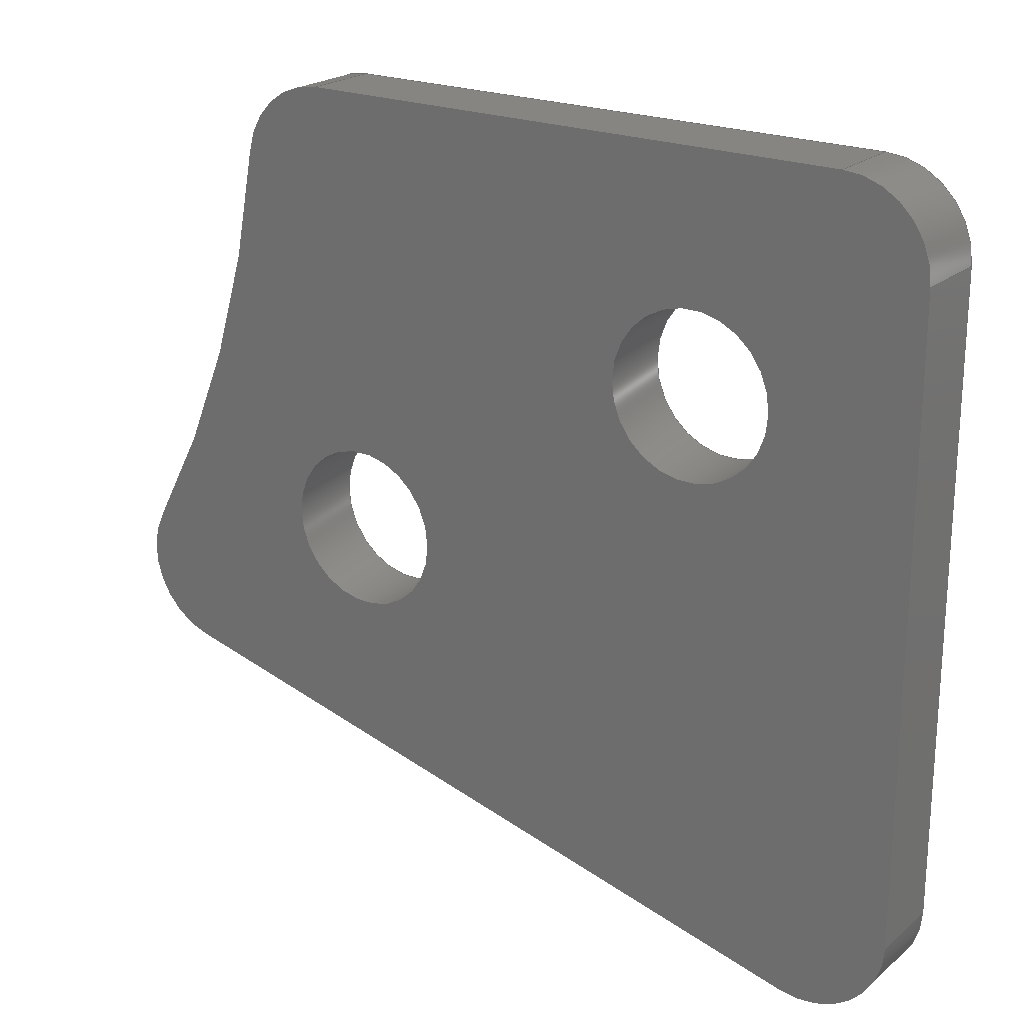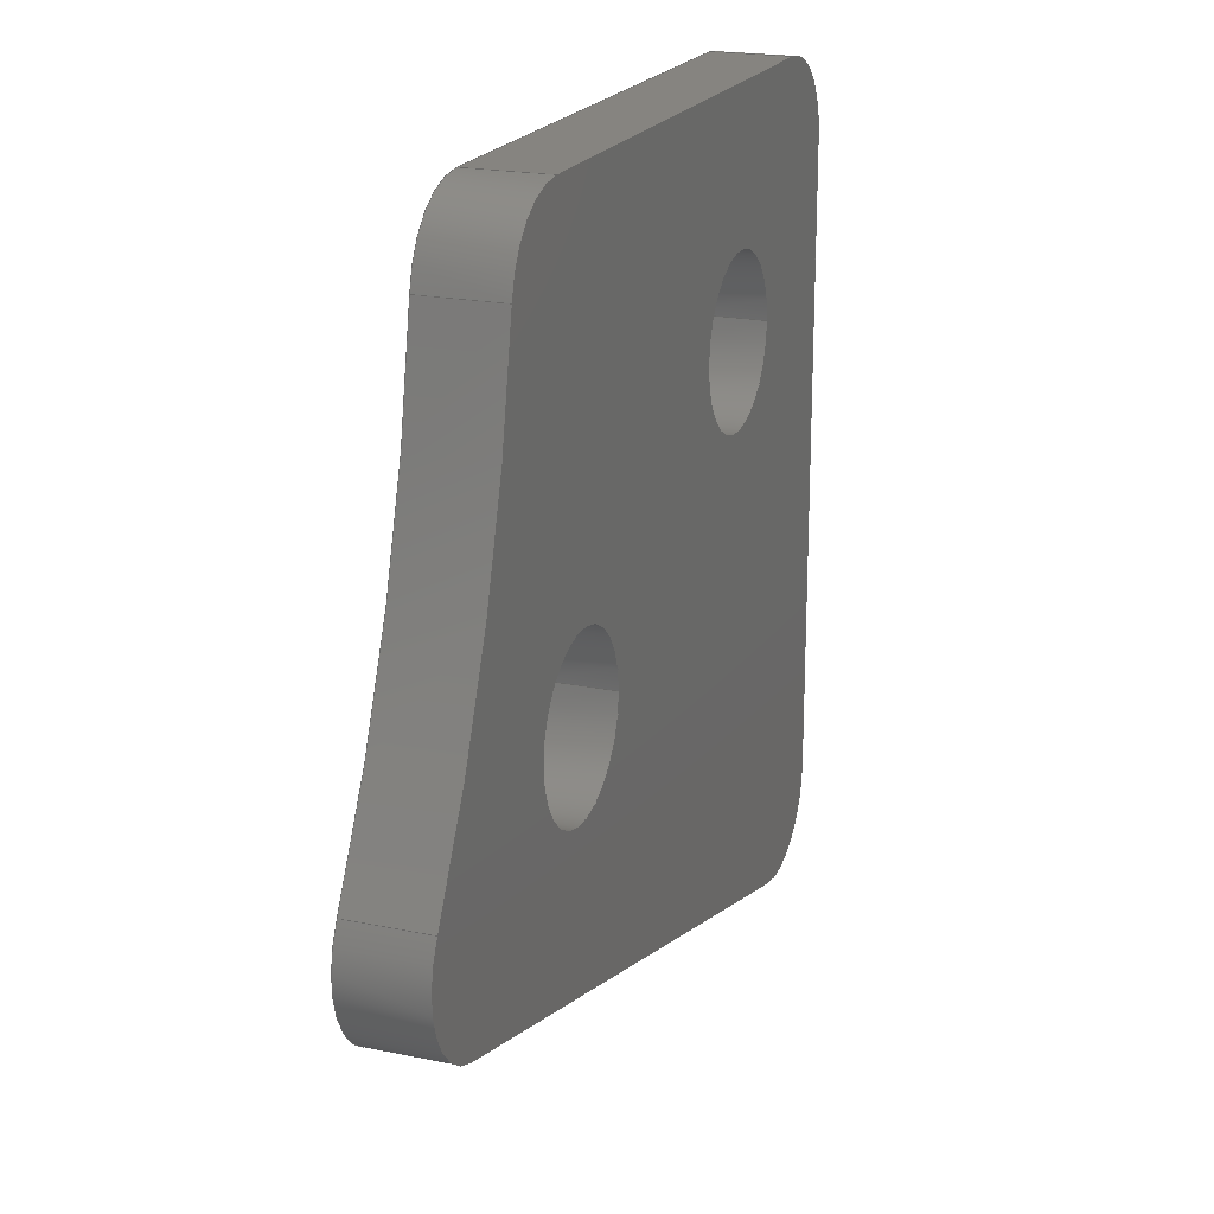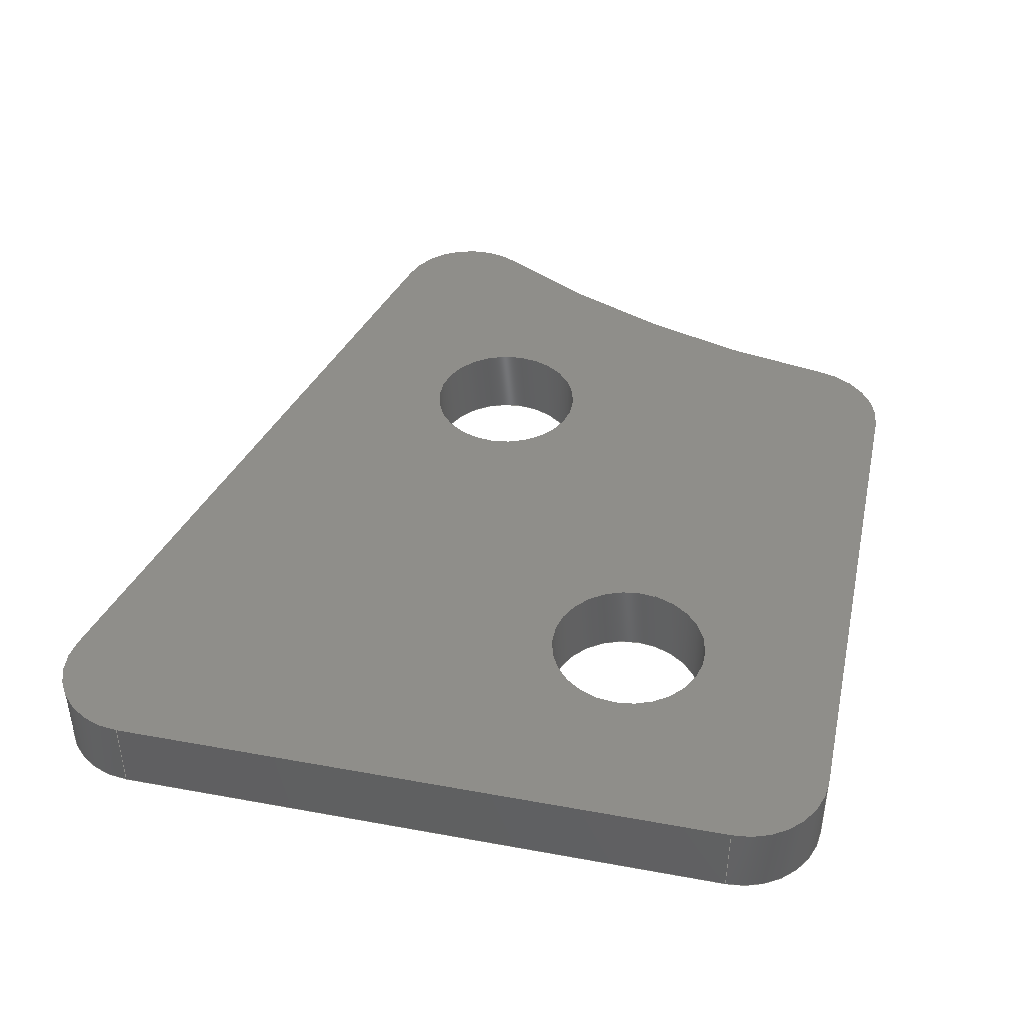
<metadata>
{"format":"step","ext":"step","renderer":"f3d","projection":"perspective","resolution":1024,"background":"white","views":[{"elev":22.0,"azim":35.4,"up":"+Y"},{"elev":20.1,"azim":-69.2,"up":"+Y"},{"elev":42.7,"azim":102.3,"up":"+Z"}]}
</metadata>
<code>
ISO-10303-21;
DATA;
#1=SHAPE_REPRESENTATION_RELATIONSHIP('','',#220,#2);
#2=ADVANCED_BREP_SHAPE_REPRESENTATION('',(#218),#378);
#3=PLANE('',#228);
#4=PLANE('',#232);
#5=PLANE('',#236);
#6=PLANE('',#240);
#7=PLANE('',#243);
#8=LINE('',#321,#22);
#9=LINE('',#325,#23);
#10=LINE('',#329,#24);
#11=LINE('',#333,#25);
#12=LINE('',#335,#26);
#13=LINE('',#337,#27);
#14=LINE('',#341,#28);
#15=LINE('',#345,#29);
#16=LINE('',#347,#30);
#17=LINE('',#349,#31);
#18=LINE('',#353,#32);
#19=LINE('',#357,#33);
#20=LINE('',#359,#34);
#21=LINE('',#361,#35);
#22=VECTOR('',#254,1);
#23=VECTOR('',#257,1);
#24=VECTOR('',#262,1);
#25=VECTOR('',#267,1);
#26=VECTOR('',#268,1);
#27=VECTOR('',#269,1);
#28=VECTOR('',#274,1);
#29=VECTOR('',#279,1);
#30=VECTOR('',#280,1);
#31=VECTOR('',#281,1);
#32=VECTOR('',#286,1);
#33=VECTOR('',#291,1);
#34=VECTOR('',#292,1);
#35=VECTOR('',#293,1);
#36=ORIENTED_EDGE('',*,*,#92,.F.);
#37=ORIENTED_EDGE('',*,*,#93,.F.);
#38=ORIENTED_EDGE('',*,*,#94,.T.);
#39=ORIENTED_EDGE('',*,*,#95,.T.);
#40=ORIENTED_EDGE('',*,*,#96,.T.);
#41=ORIENTED_EDGE('',*,*,#97,.F.);
#42=ORIENTED_EDGE('',*,*,#98,.F.);
#43=ORIENTED_EDGE('',*,*,#93,.T.);
#44=ORIENTED_EDGE('',*,*,#99,.F.);
#45=ORIENTED_EDGE('',*,*,#100,.F.);
#46=ORIENTED_EDGE('',*,*,#101,.T.);
#47=ORIENTED_EDGE('',*,*,#97,.T.);
#48=ORIENTED_EDGE('',*,*,#102,.T.);
#49=ORIENTED_EDGE('',*,*,#103,.F.);
#50=ORIENTED_EDGE('',*,*,#104,.F.);
#51=ORIENTED_EDGE('',*,*,#100,.T.);
#52=ORIENTED_EDGE('',*,*,#105,.T.);
#53=ORIENTED_EDGE('',*,*,#106,.F.);
#54=ORIENTED_EDGE('',*,*,#107,.F.);
#55=ORIENTED_EDGE('',*,*,#103,.T.);
#56=ORIENTED_EDGE('',*,*,#108,.T.);
#57=ORIENTED_EDGE('',*,*,#109,.F.);
#58=ORIENTED_EDGE('',*,*,#110,.F.);
#59=ORIENTED_EDGE('',*,*,#106,.T.);
#60=ORIENTED_EDGE('',*,*,#111,.T.);
#61=ORIENTED_EDGE('',*,*,#112,.F.);
#62=ORIENTED_EDGE('',*,*,#113,.F.);
#63=ORIENTED_EDGE('',*,*,#109,.T.);
#64=ORIENTED_EDGE('',*,*,#114,.T.);
#65=ORIENTED_EDGE('',*,*,#95,.F.);
#66=ORIENTED_EDGE('',*,*,#115,.F.);
#67=ORIENTED_EDGE('',*,*,#112,.T.);
#68=ORIENTED_EDGE('',*,*,#116,.T.);
#69=ORIENTED_EDGE('',*,*,#117,.T.);
#70=ORIENTED_EDGE('',*,*,#94,.F.);
#71=ORIENTED_EDGE('',*,*,#98,.T.);
#72=ORIENTED_EDGE('',*,*,#101,.F.);
#73=ORIENTED_EDGE('',*,*,#104,.T.);
#74=ORIENTED_EDGE('',*,*,#107,.T.);
#75=ORIENTED_EDGE('',*,*,#110,.T.);
#76=ORIENTED_EDGE('',*,*,#113,.T.);
#77=ORIENTED_EDGE('',*,*,#115,.T.);
#78=ORIENTED_EDGE('',*,*,#118,.F.);
#79=ORIENTED_EDGE('',*,*,#119,.F.);
#80=ORIENTED_EDGE('',*,*,#92,.T.);
#81=ORIENTED_EDGE('',*,*,#114,.F.);
#82=ORIENTED_EDGE('',*,*,#111,.F.);
#83=ORIENTED_EDGE('',*,*,#108,.F.);
#84=ORIENTED_EDGE('',*,*,#105,.F.);
#85=ORIENTED_EDGE('',*,*,#102,.F.);
#86=ORIENTED_EDGE('',*,*,#99,.T.);
#87=ORIENTED_EDGE('',*,*,#96,.F.);
#88=ORIENTED_EDGE('',*,*,#117,.F.);
#89=ORIENTED_EDGE('',*,*,#119,.T.);
#90=ORIENTED_EDGE('',*,*,#116,.F.);
#91=ORIENTED_EDGE('',*,*,#118,.T.);
#92=EDGE_CURVE('',#120,#121,#140,.T.);
#93=EDGE_CURVE('',#122,#120,#8,.T.);
#94=EDGE_CURVE('',#122,#123,#141,.T.);
#95=EDGE_CURVE('',#123,#121,#9,.T.);
#96=EDGE_CURVE('',#120,#124,#142,.T.);
#97=EDGE_CURVE('',#125,#124,#10,.T.);
#98=EDGE_CURVE('',#122,#125,#143,.T.);
#99=EDGE_CURVE('',#126,#124,#11,.T.);
#100=EDGE_CURVE('',#127,#126,#12,.T.);
#101=EDGE_CURVE('',#127,#125,#13,.T.);
#102=EDGE_CURVE('',#126,#128,#144,.T.);
#103=EDGE_CURVE('',#129,#128,#14,.T.);
#104=EDGE_CURVE('',#127,#129,#145,.T.);
#105=EDGE_CURVE('',#128,#130,#15,.T.);
#106=EDGE_CURVE('',#131,#130,#16,.T.);
#107=EDGE_CURVE('',#129,#131,#17,.T.);
#108=EDGE_CURVE('',#130,#132,#146,.T.);
#109=EDGE_CURVE('',#133,#132,#18,.T.);
#110=EDGE_CURVE('',#131,#133,#147,.T.);
#111=EDGE_CURVE('',#132,#134,#19,.T.);
#112=EDGE_CURVE('',#135,#134,#20,.T.);
#113=EDGE_CURVE('',#133,#135,#21,.T.);
#114=EDGE_CURVE('',#134,#121,#148,.T.);
#115=EDGE_CURVE('',#135,#123,#149,.T.);
#116=EDGE_CURVE('',#136,#136,#150,.T.);
#117=EDGE_CURVE('',#137,#137,#151,.T.);
#118=EDGE_CURVE('',#138,#138,#152,.T.);
#119=EDGE_CURVE('',#139,#139,#153,.T.);
#120=VERTEX_POINT('',#319);
#121=VERTEX_POINT('',#320);
#122=VERTEX_POINT('',#322);
#123=VERTEX_POINT('',#324);
#124=VERTEX_POINT('',#328);
#125=VERTEX_POINT('',#330);
#126=VERTEX_POINT('',#334);
#127=VERTEX_POINT('',#336);
#128=VERTEX_POINT('',#340);
#129=VERTEX_POINT('',#342);
#130=VERTEX_POINT('',#346);
#131=VERTEX_POINT('',#348);
#132=VERTEX_POINT('',#352);
#133=VERTEX_POINT('',#354);
#134=VERTEX_POINT('',#358);
#135=VERTEX_POINT('',#360);
#136=VERTEX_POINT('',#367);
#137=VERTEX_POINT('',#369);
#138=VERTEX_POINT('',#372);
#139=VERTEX_POINT('',#374);
#140=CIRCLE('',#223,0.02866);
#141=CIRCLE('',#224,0.02866);
#142=CIRCLE('',#226,0.0022);
#143=CIRCLE('',#227,0.0022);
#144=CIRCLE('',#230,0.0022);
#145=CIRCLE('',#231,0.0022);
#146=CIRCLE('',#234,0.0022);
#147=CIRCLE('',#235,0.0022);
#148=CIRCLE('',#238,0.0022);
#149=CIRCLE('',#239,0.0022);
#150=CIRCLE('',#241,0.0021);
#151=CIRCLE('',#242,0.0021);
#152=CIRCLE('',#244,0.0021);
#153=CIRCLE('',#245,0.0021);
#154=EDGE_LOOP('',(#36,#37,#38,#39));
#155=EDGE_LOOP('',(#40,#41,#42,#43));
#156=EDGE_LOOP('',(#44,#45,#46,#47));
#157=EDGE_LOOP('',(#48,#49,#50,#51));
#158=EDGE_LOOP('',(#52,#53,#54,#55));
#159=EDGE_LOOP('',(#56,#57,#58,#59));
#160=EDGE_LOOP('',(#60,#61,#62,#63));
#161=EDGE_LOOP('',(#64,#65,#66,#67));
#162=EDGE_LOOP('',(#68));
#163=EDGE_LOOP('',(#69));
#164=EDGE_LOOP('',(#70,#71,#72,#73,#74,#75,#76,#77));
#165=EDGE_LOOP('',(#78));
#166=EDGE_LOOP('',(#79));
#167=EDGE_LOOP('',(#80,#81,#82,#83,#84,#85,#86,#87));
#168=EDGE_LOOP('',(#88));
#169=EDGE_LOOP('',(#89));
#170=EDGE_LOOP('',(#90));
#171=EDGE_LOOP('',(#91));
#172=FACE_BOUND('',#154,.T.);
#173=FACE_BOUND('',#155,.T.);
#174=FACE_BOUND('',#156,.T.);
#175=FACE_BOUND('',#157,.T.);
#176=FACE_BOUND('',#158,.T.);
#177=FACE_BOUND('',#159,.T.);
#178=FACE_BOUND('',#160,.T.);
#179=FACE_BOUND('',#161,.T.);
#180=FACE_BOUND('',#162,.T.);
#181=FACE_BOUND('',#163,.T.);
#182=FACE_BOUND('',#164,.T.);
#183=FACE_BOUND('',#165,.T.);
#184=FACE_BOUND('',#166,.T.);
#185=FACE_BOUND('',#167,.T.);
#186=FACE_BOUND('',#168,.T.);
#187=FACE_BOUND('',#169,.T.);
#188=FACE_BOUND('',#170,.T.);
#189=FACE_BOUND('',#171,.T.);
#190=CYLINDRICAL_SURFACE('',#222,0.02866);
#191=CYLINDRICAL_SURFACE('',#225,0.0022);
#192=CYLINDRICAL_SURFACE('',#229,0.0022);
#193=CYLINDRICAL_SURFACE('',#233,0.0022);
#194=CYLINDRICAL_SURFACE('',#237,0.0022);
#195=CYLINDRICAL_SURFACE('',#246,0.0021);
#196=CYLINDRICAL_SURFACE('',#247,0.0021);
#197=ADVANCED_FACE('',(#172),#190,.F.);
#198=ADVANCED_FACE('',(#173),#191,.T.);
#199=ADVANCED_FACE('',(#174),#3,.T.);
#200=ADVANCED_FACE('',(#175),#192,.T.);
#201=ADVANCED_FACE('',(#176),#4,.F.);
#202=ADVANCED_FACE('',(#177),#193,.T.);
#203=ADVANCED_FACE('',(#178),#5,.F.);
#204=ADVANCED_FACE('',(#179),#194,.T.);
#205=ADVANCED_FACE('',(#180,#181,#182),#6,.T.);
#206=ADVANCED_FACE('',(#183,#184,#185),#7,.F.);
#207=ADVANCED_FACE('',(#186,#187),#195,.F.);
#208=ADVANCED_FACE('',(#188,#189),#196,.F.);
#209=CLOSED_SHELL('',(#197,#198,#199,#200,#201,#202,#203,#204,#205,#206,
#207,#208));
#210=STYLED_ITEM('',(#211),#218);
#211=PRESENTATION_STYLE_ASSIGNMENT((#212));
#212=SURFACE_STYLE_USAGE(.BOTH.,#213);
#213=SURFACE_SIDE_STYLE('',(#214));
#214=SURFACE_STYLE_FILL_AREA(#215);
#215=FILL_AREA_STYLE('',(#216));
#216=FILL_AREA_STYLE_COLOUR('',#217);
#217=COLOUR_RGB('',0.9804,0.7137,0.003922);
#218=MANIFOLD_SOLID_BREP('Tpl 4',#209);
#219=SHAPE_DEFINITION_REPRESENTATION(#383,#220);
#220=SHAPE_REPRESENTATION('Tpl 4',(#221),#378);
#221=AXIS2_PLACEMENT_3D('',#316,#248,#249);
#222=AXIS2_PLACEMENT_3D('',#317,#250,#251);
#223=AXIS2_PLACEMENT_3D('',#318,#252,#253);
#224=AXIS2_PLACEMENT_3D('',#323,#255,#256);
#225=AXIS2_PLACEMENT_3D('',#326,#258,#259);
#226=AXIS2_PLACEMENT_3D('',#327,#260,#261);
#227=AXIS2_PLACEMENT_3D('',#331,#263,#264);
#228=AXIS2_PLACEMENT_3D('',#332,#265,#266);
#229=AXIS2_PLACEMENT_3D('',#338,#270,#271);
#230=AXIS2_PLACEMENT_3D('',#339,#272,#273);
#231=AXIS2_PLACEMENT_3D('',#343,#275,#276);
#232=AXIS2_PLACEMENT_3D('',#344,#277,#278);
#233=AXIS2_PLACEMENT_3D('',#350,#282,#283);
#234=AXIS2_PLACEMENT_3D('',#351,#284,#285);
#235=AXIS2_PLACEMENT_3D('',#355,#287,#288);
#236=AXIS2_PLACEMENT_3D('',#356,#289,#290);
#237=AXIS2_PLACEMENT_3D('',#362,#294,#295);
#238=AXIS2_PLACEMENT_3D('',#363,#296,#297);
#239=AXIS2_PLACEMENT_3D('',#364,#298,#299);
#240=AXIS2_PLACEMENT_3D('',#365,#300,#301);
#241=AXIS2_PLACEMENT_3D('',#366,#302,#303);
#242=AXIS2_PLACEMENT_3D('',#368,#304,#305);
#243=AXIS2_PLACEMENT_3D('',#370,#306,#307);
#244=AXIS2_PLACEMENT_3D('',#371,#308,#309);
#245=AXIS2_PLACEMENT_3D('',#373,#310,#311);
#246=AXIS2_PLACEMENT_3D('',#375,#312,#313);
#247=AXIS2_PLACEMENT_3D('',#376,#314,#315);
#248=DIRECTION('',(0,0,1));
#249=DIRECTION('',(1,0,0));
#250=DIRECTION('',(0,0,-1));
#251=DIRECTION('',(-1,0,0));
#252=DIRECTION('',(0,0,1));
#253=DIRECTION('',(1,0,0));
#254=DIRECTION('',(0,0,-1));
#255=DIRECTION('',(0,0,1));
#256=DIRECTION('',(1,0,0));
#257=DIRECTION('',(0,0,-1));
#258=DIRECTION('',(0,0,-1));
#259=DIRECTION('',(-1,0,0));
#260=DIRECTION('',(0,0,1));
#261=DIRECTION('',(1,0,0));
#262=DIRECTION('',(0,0,-1));
#263=DIRECTION('',(0,0,1));
#264=DIRECTION('',(1,0,0));
#265=DIRECTION('',(-0.2419,-0.9703,0));
#266=DIRECTION('',(0.9703,-0.2419,0));
#267=DIRECTION('',(-0.9703,0.2419,0));
#268=DIRECTION('',(0,0,-1));
#269=DIRECTION('',(-0.9703,0.2419,0));
#270=DIRECTION('',(0,0,-1));
#271=DIRECTION('',(-1,0,0));
#272=DIRECTION('',(0,0,1));
#273=DIRECTION('',(1,0,0));
#274=DIRECTION('',(0,0,-1));
#275=DIRECTION('',(0,0,1));
#276=DIRECTION('',(1,0,0));
#277=DIRECTION('',(-1,8.588e-16,0));
#278=DIRECTION('',(-8.588e-16,-1,0));
#279=DIRECTION('',(8.588e-16,1,0));
#280=DIRECTION('',(0,0,-1));
#281=DIRECTION('',(8.588e-16,1,0));
#282=DIRECTION('',(0,0,-1));
#283=DIRECTION('',(-1,0,0));
#284=DIRECTION('',(0,0,1));
#285=DIRECTION('',(1,0,0));
#286=DIRECTION('',(0,0,-1));
#287=DIRECTION('',(0,0,1));
#288=DIRECTION('',(1,0,0));
#289=DIRECTION('',(0,-1,0));
#290=DIRECTION('',(0,0,-1));
#291=DIRECTION('',(-1,0,0));
#292=DIRECTION('',(0,0,-1));
#293=DIRECTION('',(-1,0,0));
#294=DIRECTION('',(0,0,-1));
#295=DIRECTION('',(-1,0,0));
#296=DIRECTION('',(0,0,1));
#297=DIRECTION('',(1,0,0));
#298=DIRECTION('',(0,0,1));
#299=DIRECTION('',(1,0,0));
#300=DIRECTION('',(0,0,1));
#301=DIRECTION('',(1,0,0));
#302=DIRECTION('',(0,0,-1));
#303=DIRECTION('',(1,0,0));
#304=DIRECTION('',(0,0,-1));
#305=DIRECTION('',(1,0,0));
#306=DIRECTION('',(0,0,1));
#307=DIRECTION('',(1,0,0));
#308=DIRECTION('',(0,0,-1));
#309=DIRECTION('',(1,0,0));
#310=DIRECTION('',(0,0,-1));
#311=DIRECTION('',(1,0,0));
#312=DIRECTION('',(0,0,-1));
#313=DIRECTION('',(-1,0,0));
#314=DIRECTION('',(0,0,-1));
#315=DIRECTION('',(-1,0,0));
#316=CARTESIAN_POINT('',(0,0,0));
#317=CARTESIAN_POINT('',(0.0381,-0.00334,0.0316));
#318=CARTESIAN_POINT('',(0.0381,-0.00334,0.0296));
#319=CARTESIAN_POINT('',(0.06269,-0.01805,0.0296));
#320=CARTESIAN_POINT('',(0.06648,-0.007333,0.0296));
#321=CARTESIAN_POINT('',(0.06269,-0.01805,0.0316));
#322=CARTESIAN_POINT('',(0.06269,-0.01805,0.0316));
#323=CARTESIAN_POINT('',(0.0381,-0.00334,0.0316));
#324=CARTESIAN_POINT('',(0.06648,-0.007333,0.0316));
#325=CARTESIAN_POINT('',(0.06648,-0.007333,0.0316));
#326=CARTESIAN_POINT('',(0.06458,-0.01918,0.0316));
#327=CARTESIAN_POINT('',(0.06458,-0.01918,0.0296));
#328=CARTESIAN_POINT('',(0.06405,-0.02132,0.0296));
#329=CARTESIAN_POINT('',(0.06405,-0.02132,0.0316));
#330=CARTESIAN_POINT('',(0.06405,-0.02132,0.0316));
#331=CARTESIAN_POINT('',(0.06458,-0.01918,0.0316));
#332=CARTESIAN_POINT('',(0.06405,-0.02132,0.0316));
#333=CARTESIAN_POINT('',(0.06405,-0.02132,0.0296));
#334=CARTESIAN_POINT('',(0.08257,-0.02593,0.0296));
#335=CARTESIAN_POINT('',(0.08257,-0.02593,0.0316));
#336=CARTESIAN_POINT('',(0.08257,-0.02593,0.0316));
#337=CARTESIAN_POINT('',(0.06405,-0.02132,0.0316));
#338=CARTESIAN_POINT('',(0.0831,-0.0238,0.0316));
#339=CARTESIAN_POINT('',(0.0831,-0.0238,0.0296));
#340=CARTESIAN_POINT('',(0.0853,-0.0238,0.0296));
#341=CARTESIAN_POINT('',(0.0853,-0.0238,0.0316));
#342=CARTESIAN_POINT('',(0.0853,-0.0238,0.0316));
#343=CARTESIAN_POINT('',(0.0831,-0.0238,0.0316));
#344=CARTESIAN_POINT('',(0.0853,-7.325e-17,0.0316));
#345=CARTESIAN_POINT('',(0.0853,-7.325e-17,0.0296));
#346=CARTESIAN_POINT('',(0.0853,-0.00764,0.0296));
#347=CARTESIAN_POINT('',(0.0853,-0.00764,0.0316));
#348=CARTESIAN_POINT('',(0.0853,-0.00764,0.0316));
#349=CARTESIAN_POINT('',(0.0853,-7.325e-17,0.0316));
#350=CARTESIAN_POINT('',(0.0831,-0.00764,0.0316));
#351=CARTESIAN_POINT('',(0.0831,-0.00764,0.0296));
#352=CARTESIAN_POINT('',(0.0831,-0.00544,0.0296));
#353=CARTESIAN_POINT('',(0.0831,-0.00544,0.0316));
#354=CARTESIAN_POINT('',(0.0831,-0.00544,0.0316));
#355=CARTESIAN_POINT('',(0.0831,-0.00764,0.0316));
#356=CARTESIAN_POINT('',(0,-0.00544,0.0316));
#357=CARTESIAN_POINT('',(0,-0.00544,0.0296));
#358=CARTESIAN_POINT('',(0.06866,-0.00544,0.0296));
#359=CARTESIAN_POINT('',(0.06866,-0.00544,0.0316));
#360=CARTESIAN_POINT('',(0.06866,-0.00544,0.0316));
#361=CARTESIAN_POINT('',(0,-0.00544,0.0316));
#362=CARTESIAN_POINT('',(0.06866,-0.00764,0.0316));
#363=CARTESIAN_POINT('',(0.06866,-0.00764,0.0296));
#364=CARTESIAN_POINT('',(0.06866,-0.00764,0.0316));
#365=CARTESIAN_POINT('',(0,0,0.0316));
#366=CARTESIAN_POINT('',(0.06983,-0.01678,0.0316));
#367=CARTESIAN_POINT('',(0.07193,-0.01678,0.0316));
#368=CARTESIAN_POINT('',(0.0795,-0.01124,0.0316));
#369=CARTESIAN_POINT('',(0.0816,-0.01124,0.0316));
#370=CARTESIAN_POINT('',(0,0,0.0296));
#371=CARTESIAN_POINT('',(0.06983,-0.01678,0.0296));
#372=CARTESIAN_POINT('',(0.07193,-0.01678,0.0296));
#373=CARTESIAN_POINT('',(0.0795,-0.01124,0.0296));
#374=CARTESIAN_POINT('',(0.0816,-0.01124,0.0296));
#375=CARTESIAN_POINT('',(0.0795,-0.01124,0.0316));
#376=CARTESIAN_POINT('',(0.06983,-0.01678,0.0316));
#377=MECHANICAL_DESIGN_GEOMETRIC_PRESENTATION_REPRESENTATION('',(#210),
#378);
#378=(
GEOMETRIC_REPRESENTATION_CONTEXT(3)
GLOBAL_UNCERTAINTY_ASSIGNED_CONTEXT((#379))
GLOBAL_UNIT_ASSIGNED_CONTEXT((#382,#381,#380))
REPRESENTATION_CONTEXT('Tpl 4','TOP_LEVEL_ASSEMBLY_PART')
);
#379=UNCERTAINTY_MEASURE_WITH_UNIT(LENGTH_MEASURE(1e-08),#382,
'DISTANCE_ACCURACY_VALUE','Maximum Tolerance applied to model');
#380=(
NAMED_UNIT(*)
SI_UNIT($,.STERADIAN.)
SOLID_ANGLE_UNIT()
);
#381=(
NAMED_UNIT(*)
PLANE_ANGLE_UNIT()
SI_UNIT($,.RADIAN.)
);
#382=(
LENGTH_UNIT()
NAMED_UNIT(*)
SI_UNIT($,.METRE.)
);
#383=PRODUCT_DEFINITION_SHAPE('','',#384);
#384=PRODUCT_DEFINITION('','',#386,#385);
#385=PRODUCT_DEFINITION_CONTEXT('',#392,'design');
#386=PRODUCT_DEFINITION_FORMATION_WITH_SPECIFIED_SOURCE('','',#388,
 .NOT_KNOWN.);
#387=PRODUCT_RELATED_PRODUCT_CATEGORY('','',(#388));
#388=PRODUCT('Tpl 4','Tpl 4','Tpl 4',(#390));
#389=PRODUCT_CATEGORY('','');
#390=PRODUCT_CONTEXT('',#392,'mechanical');
#391=APPLICATION_PROTOCOL_DEFINITION('international standard',
'ap242_managed_model_based_3d_engineering',2011,#392);
#392=APPLICATION_CONTEXT('managed model based 3d engineering');
ENDSEC;
END-ISO-10303-21;

</code>
